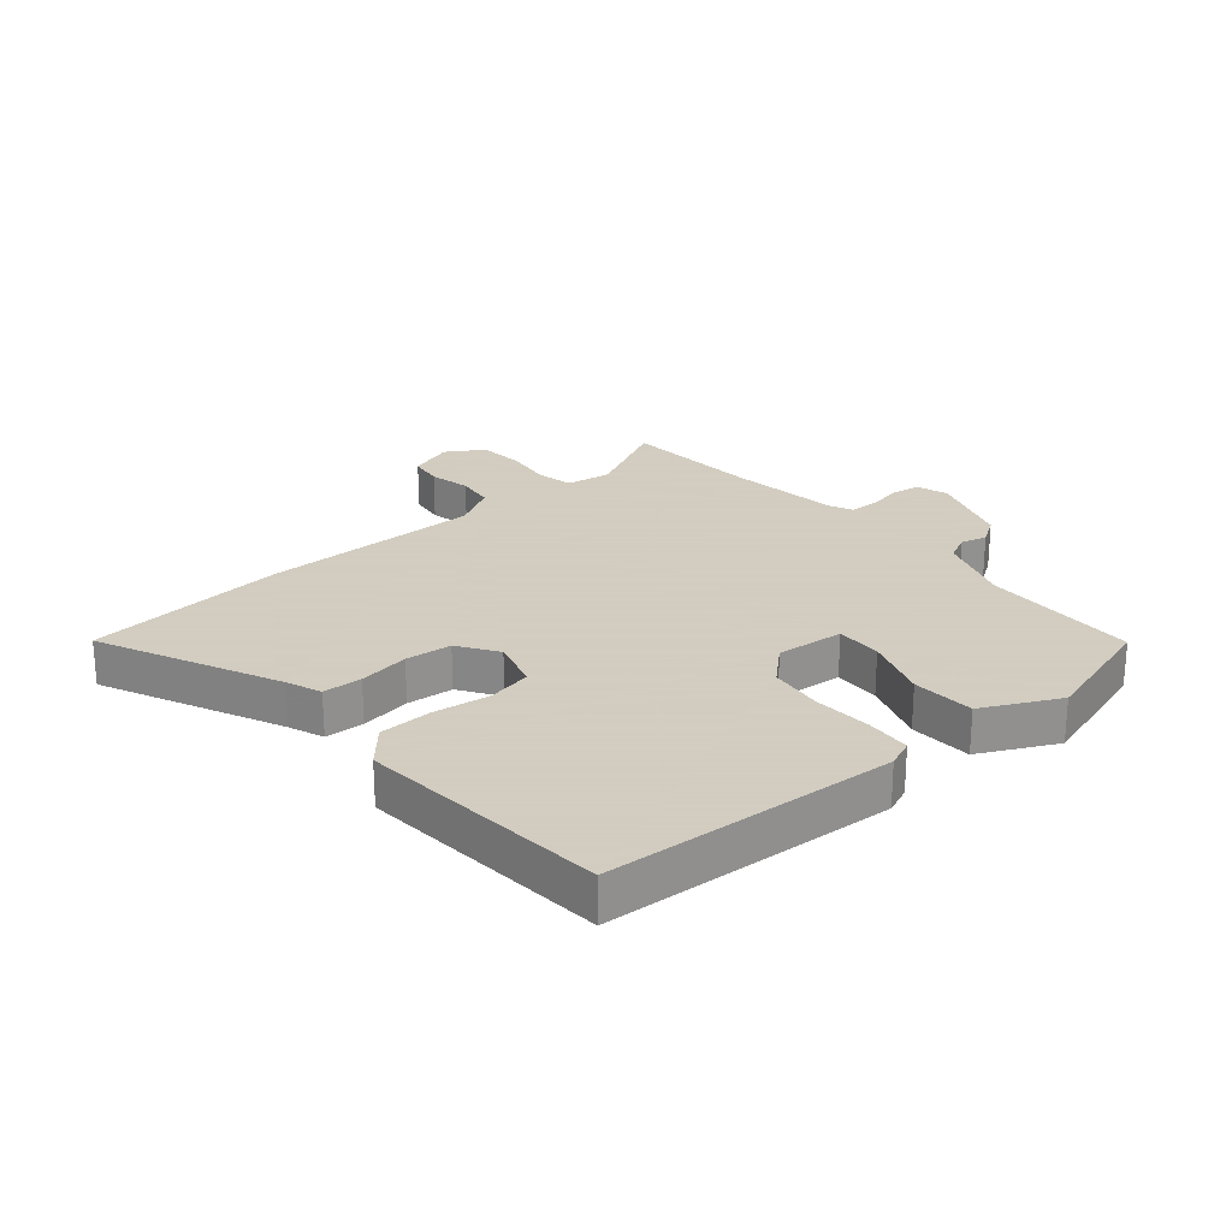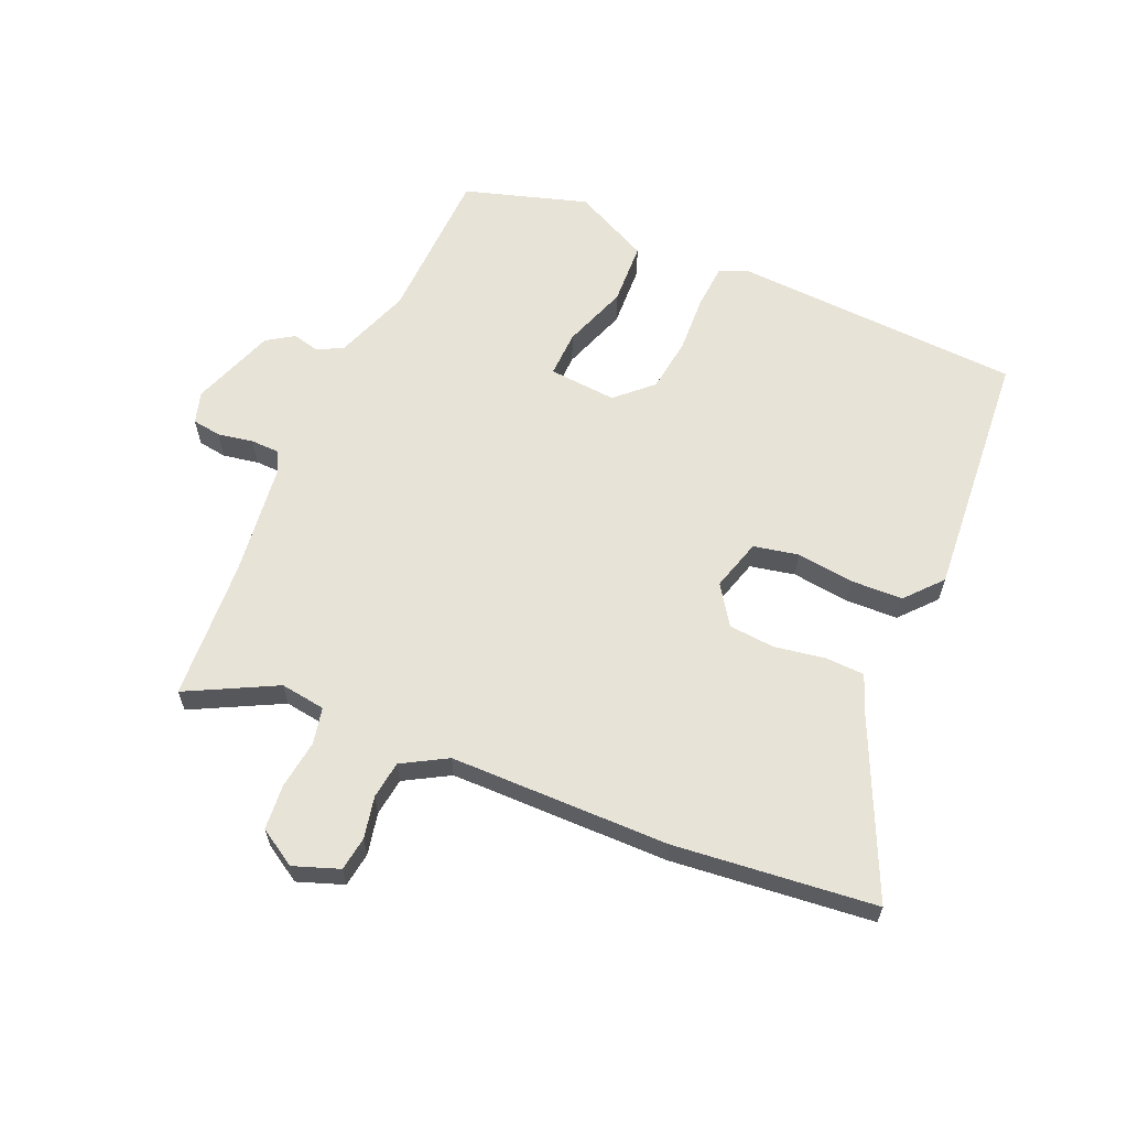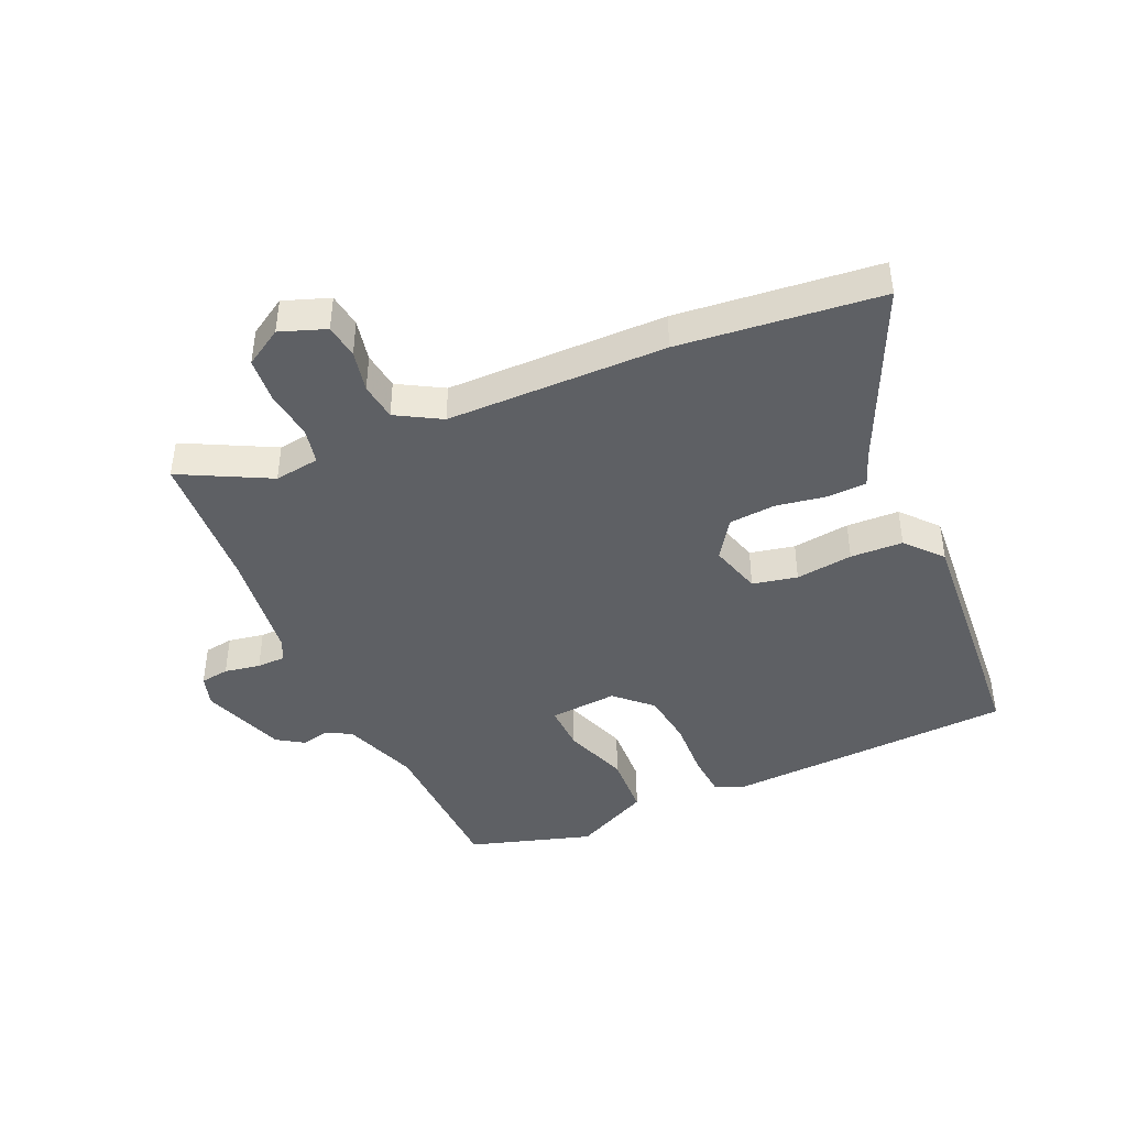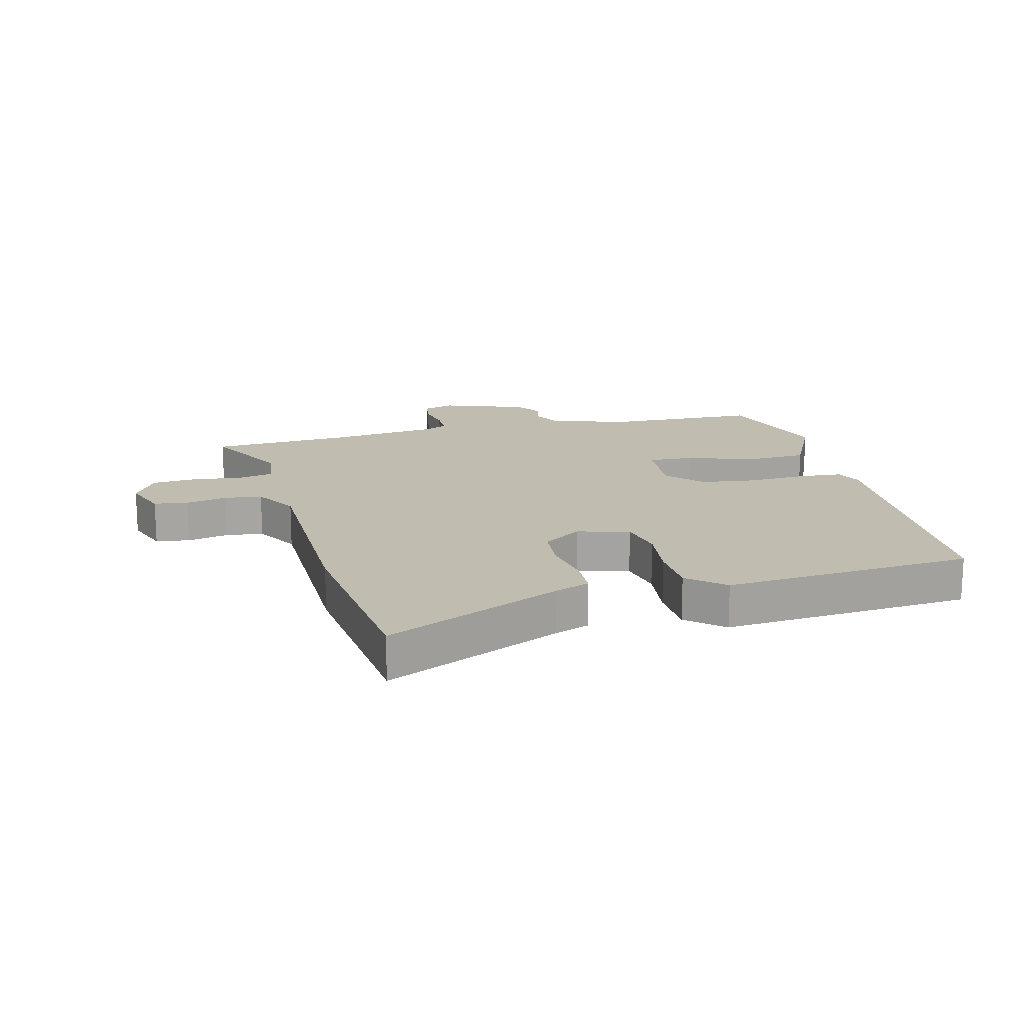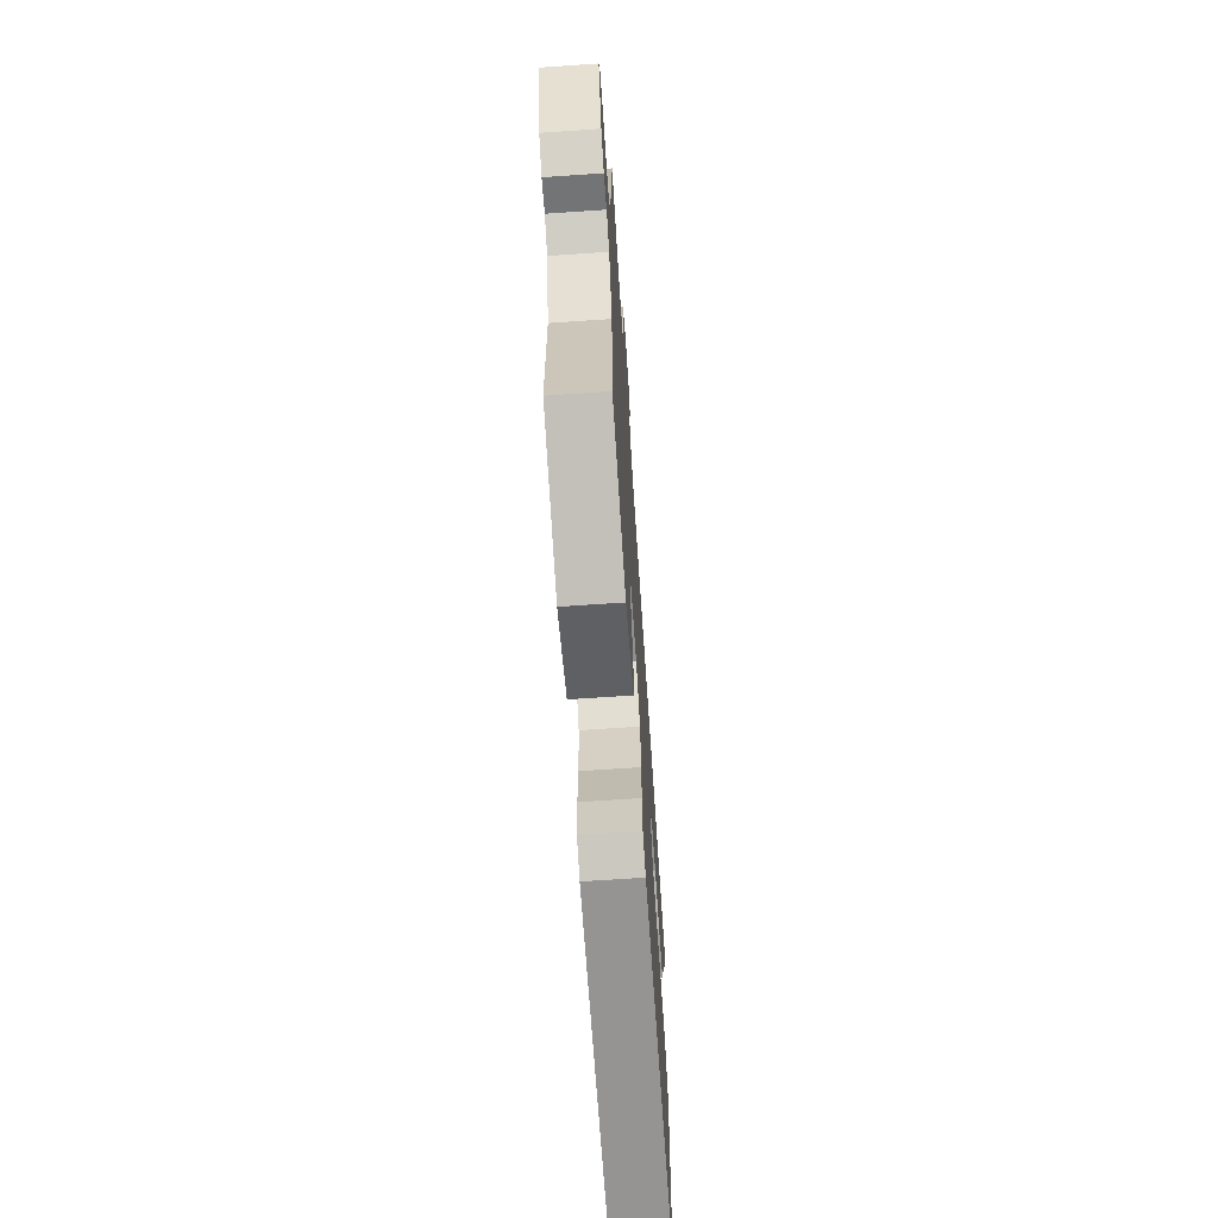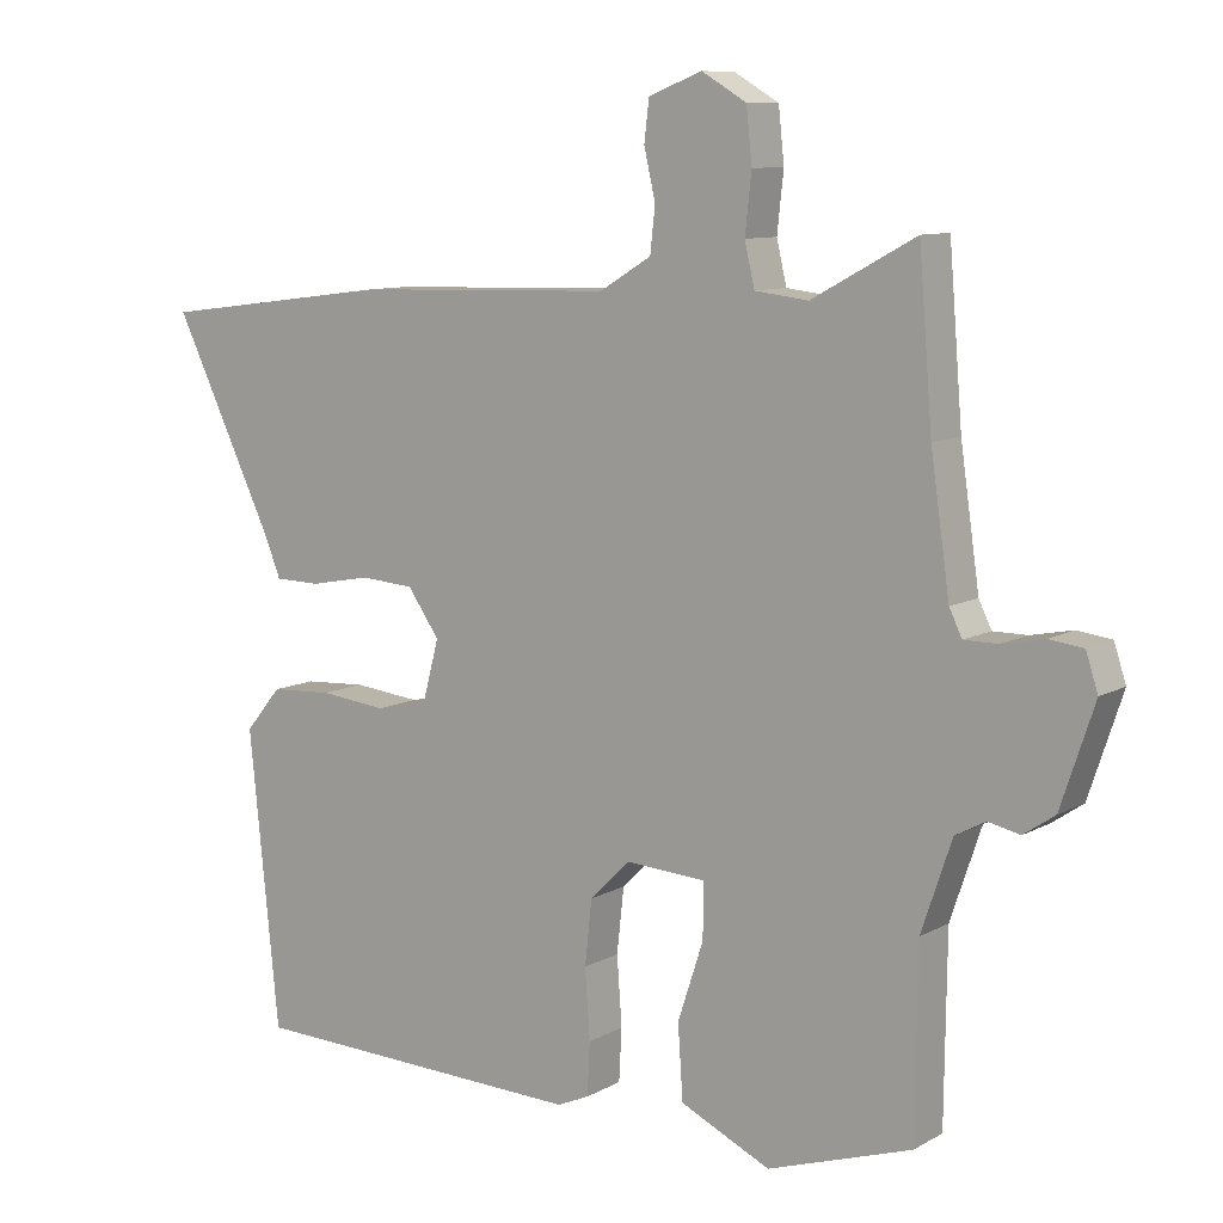
<metadata>
{"format":"obj","ext":"obj","renderer":"f3d","projection":"perspective","resolution":1024,"background":"white","views":[{"elev":24.3,"azim":140.9,"up":"+Y"},{"elev":62.1,"azim":24.6,"up":"+Y"},{"elev":-43.0,"azim":25.1,"up":"+Y"},{"elev":16.6,"azim":76.9,"up":"+Y"},{"elev":-68.9,"azim":-86.1,"up":"+Z"},{"elev":9.5,"azim":-144.4,"up":"+Z"}]}
</metadata>
<code>
v 0.316 0.07 0.523
v 0.649 0.07 0.481
v 0.508 0.07 0.19
v 0.484 0.07 0.131
v 0.419 0.07 0.13
v 0.335 0.07 0.146
v 0.258 0.07 0.141
v 0.213 0.07 0.077
v 0.236 0.07 -0.009
v 0.31 0.07 -0.026
v 0.405 0.07 -0.016
v 0.492 0.07 -0.021
v 0.543 0.07 -0.082
v 0.501 0.07 -0.497
v 0.019 0.07 -0.512
v -0.026 0.07 -0.492
v -0.03 0.07 -0.418
v -0.023 0.07 -0.321
v -0.033 0.07 -0.23
v -0.09 0.07 -0.174
v -0.203 0.07 -0.181
v -0.202 0.07 -0.258
v -0.166 0.07 -0.367
v -0.173 0.07 -0.471
v -0.3 0.07 -0.53
v -0.503 0.07 -0.463
v -0.506 0.07 -0.202
v -0.549 0.07 -0.075
v -0.592 0.07 -0.052
v -0.636 0.07 -0.062
v -0.68 0.07 -0.032
v -0.727 0.07 0.109
v -0.71 0.07 0.161
v -0.662 0.07 0.167
v -0.603 0.07 0.155
v -0.555 0.07 0.155
v -0.537 0.07 0.192
v -0.51 0.07 0.378
v -0.491 0.07 0.611
v -0.345 0.07 0.532
v -0.27 0.07 0.541
v -0.256 0.07 0.601
v -0.265 0.07 0.683
v -0.257 0.07 0.758
v -0.194 0.07 0.795
v -0.119 0.07 0.766
v -0.112 0.07 0.709
v -0.128 0.07 0.64
v -0.121 0.07 0.577
v -0.048 0.07 0.533
v 0.316 0 0.523
v 0.649 0 0.481
v 0.508 0 0.19
v 0.484 0 0.131
v 0.419 0 0.13
v 0.335 0 0.146
v 0.258 0 0.141
v 0.213 0 0.077
v 0.236 0 -0.009
v 0.31 0 -0.026
v 0.405 0 -0.016
v 0.492 0 -0.021
v 0.543 0 -0.082
v 0.501 0 -0.497
v 0.019 0 -0.512
v -0.026 0 -0.492
v -0.03 0 -0.418
v -0.023 0 -0.321
v -0.033 0 -0.23
v -0.09 0 -0.174
v -0.203 0 -0.181
v -0.202 0 -0.258
v -0.166 0 -0.367
v -0.173 0 -0.471
v -0.3 0 -0.53
v -0.503 0 -0.463
v -0.506 0 -0.202
v -0.549 0 -0.075
v -0.592 0 -0.052
v -0.636 0 -0.062
v -0.68 0 -0.032
v -0.727 0 0.109
v -0.71 0 0.161
v -0.662 0 0.167
v -0.603 0 0.155
v -0.555 0 0.155
v -0.537 0 0.192
v -0.51 0 0.378
v -0.491 0 0.611
v -0.345 0 0.532
v -0.27 0 0.541
v -0.256 0 0.601
v -0.265 0 0.683
v -0.257 0 0.758
v -0.194 0 0.795
v -0.119 0 0.766
v -0.112 0 0.709
v -0.128 0 0.64
v -0.121 0 0.577
v -0.048 0 0.533
f 45 46 47 48
f 45 48 49
f 42 43 44 45
f 41 42 45 49
f 38 39 40
f 37 38 40 41
f 36 37 41 49
f 32 33 34 35
f 32 35 36
f 29 30 31 32
f 28 29 32 36
f 27 28 36 49
f 22 23 24 25
f 21 22 25 26
f 15 16 17 18
f 15 18 19
f 14 15 19
f 13 14 19 20
f 10 11 12 13
f 9 10 13 20
f 3 4 5 6
f 3 6 7
f 50 1 2 3
f 50 3 7
f 49 50 7 8
f 21 26 27 49
f 20 21 49
f 8 9 20 49
f 98 97 96 95
f 99 98 95
f 95 94 93 92
f 99 95 92 91
f 90 89 88
f 91 90 88 87
f 99 91 87 86
f 85 84 83 82
f 86 85 82
f 82 81 80 79
f 86 82 79 78
f 99 86 78 77
f 75 74 73 72
f 76 75 72 71
f 68 67 66 65
f 69 68 65
f 69 65 64
f 70 69 64 63
f 63 62 61 60
f 70 63 60 59
f 56 55 54 53
f 57 56 53
f 53 52 51 100
f 57 53 100
f 58 57 100 99
f 99 77 76 71
f 99 71 70
f 99 70 59 58
f 1 51 52 2
f 2 52 53 3
f 3 53 54 4
f 4 54 55 5
f 5 55 56 6
f 6 56 57 7
f 7 57 58 8
f 8 58 59 9
f 9 59 60 10
f 10 60 61 11
f 11 61 62 12
f 12 62 63 13
f 13 63 64 14
f 14 64 65 15
f 15 65 66 16
f 16 66 67 17
f 17 67 68 18
f 18 68 69 19
f 19 69 70 20
f 20 70 71 21
f 21 71 72 22
f 22 72 73 23
f 23 73 74 24
f 24 74 75 25
f 25 75 76 26
f 26 76 77 27
f 27 77 78 28
f 28 78 79 29
f 29 79 80 30
f 30 80 81 31
f 31 81 82 32
f 32 82 83 33
f 33 83 84 34
f 34 84 85 35
f 35 85 86 36
f 36 86 87 37
f 37 87 88 38
f 38 88 89 39
f 39 89 90 40
f 40 90 91 41
f 41 91 92 42
f 42 92 93 43
f 43 93 94 44
f 44 94 95 45
f 45 95 96 46
f 46 96 97 47
f 47 97 98 48
f 48 98 99 49
f 49 99 100 50
f 50 100 51 1

</code>
